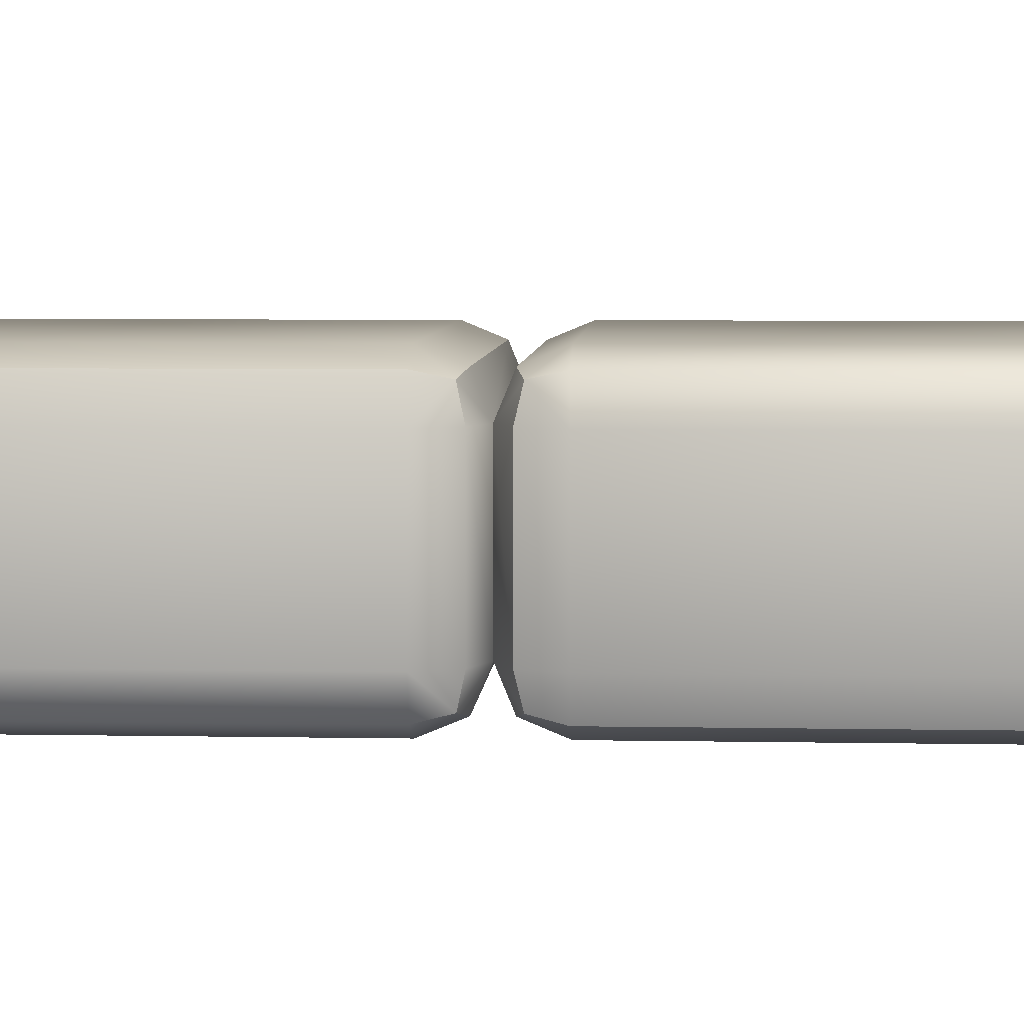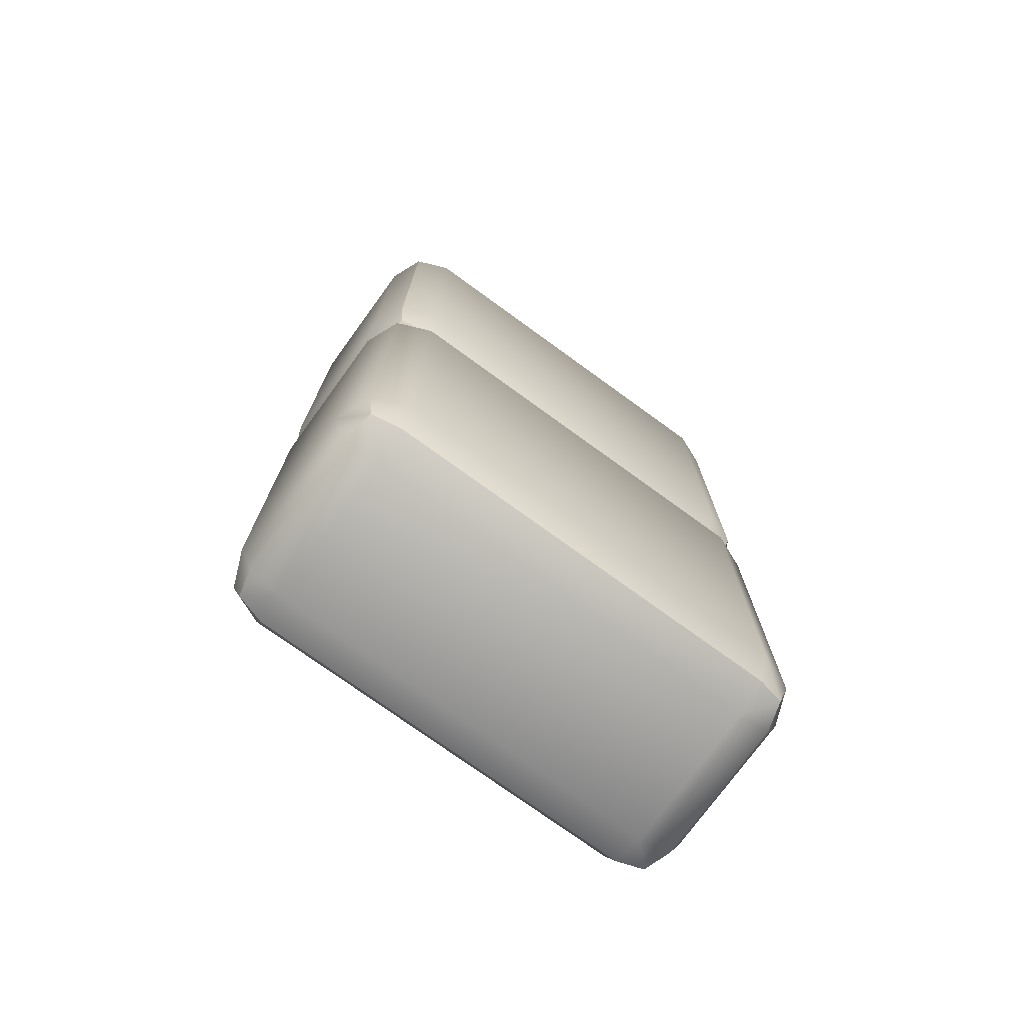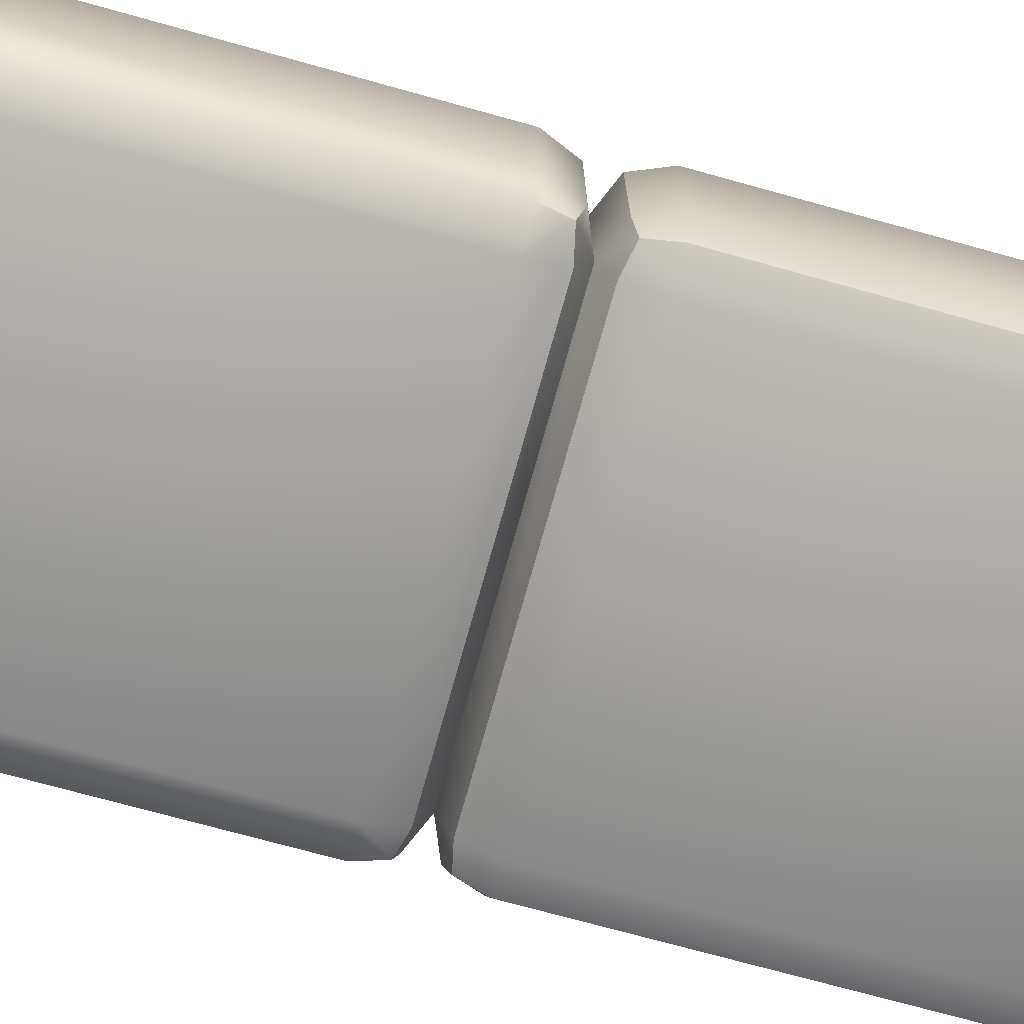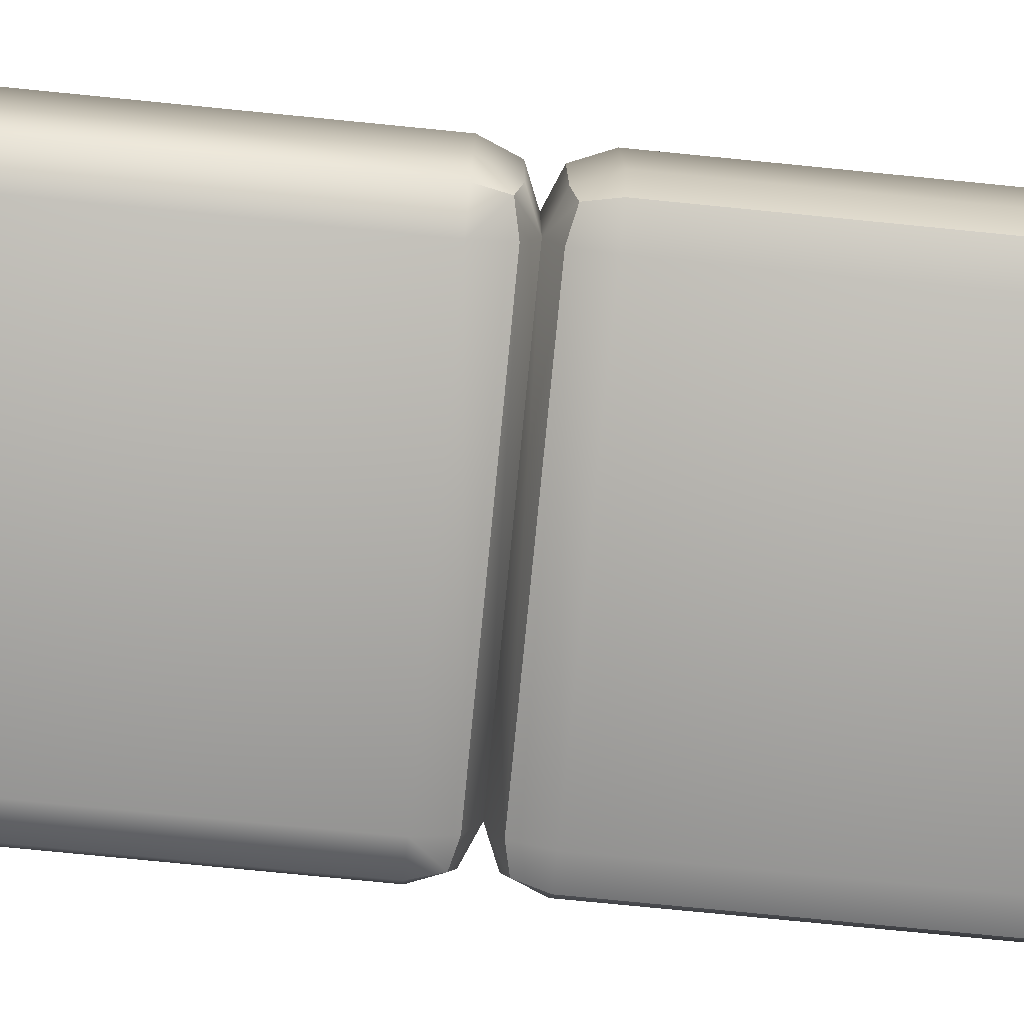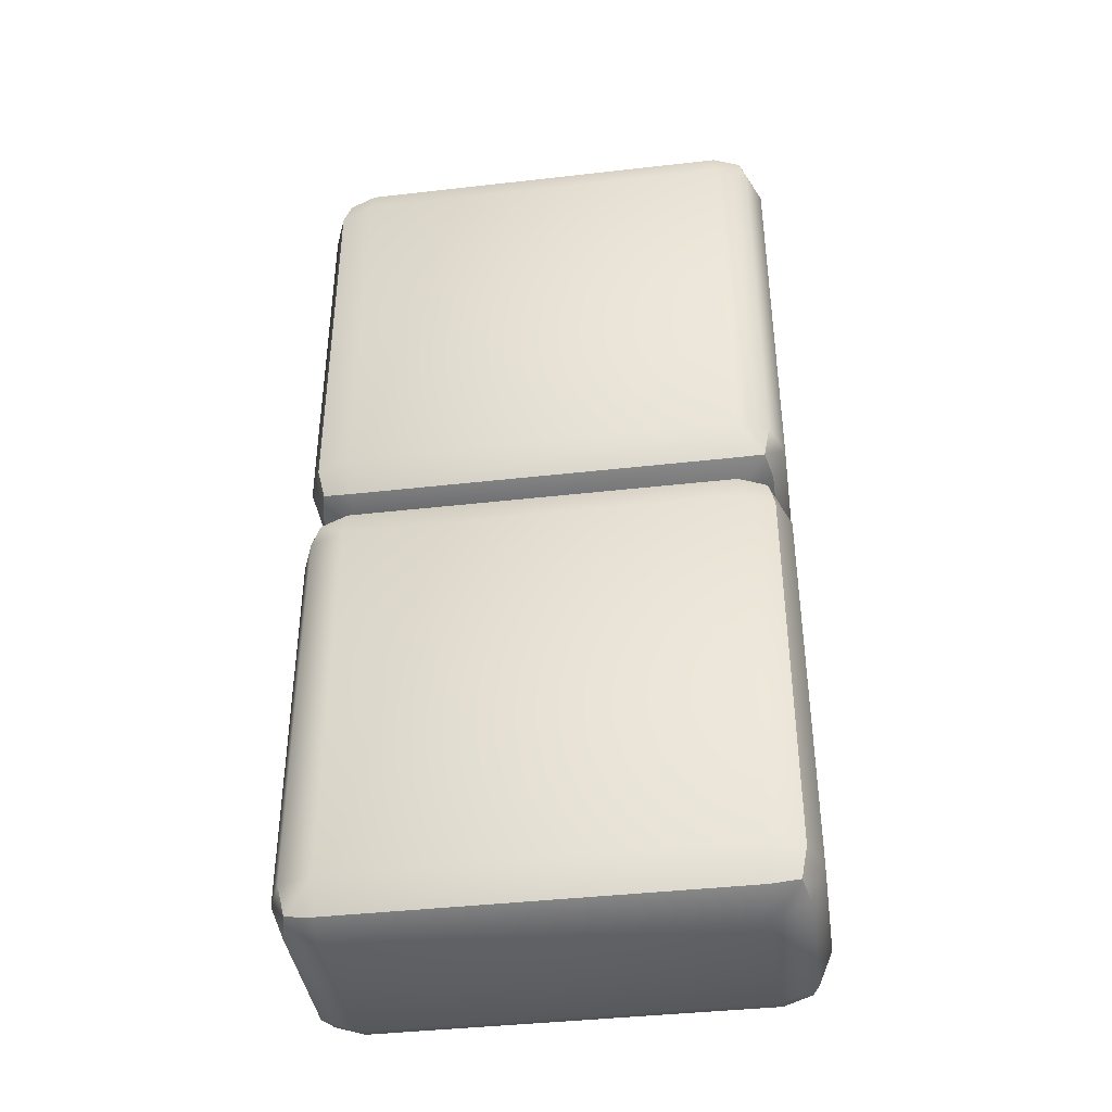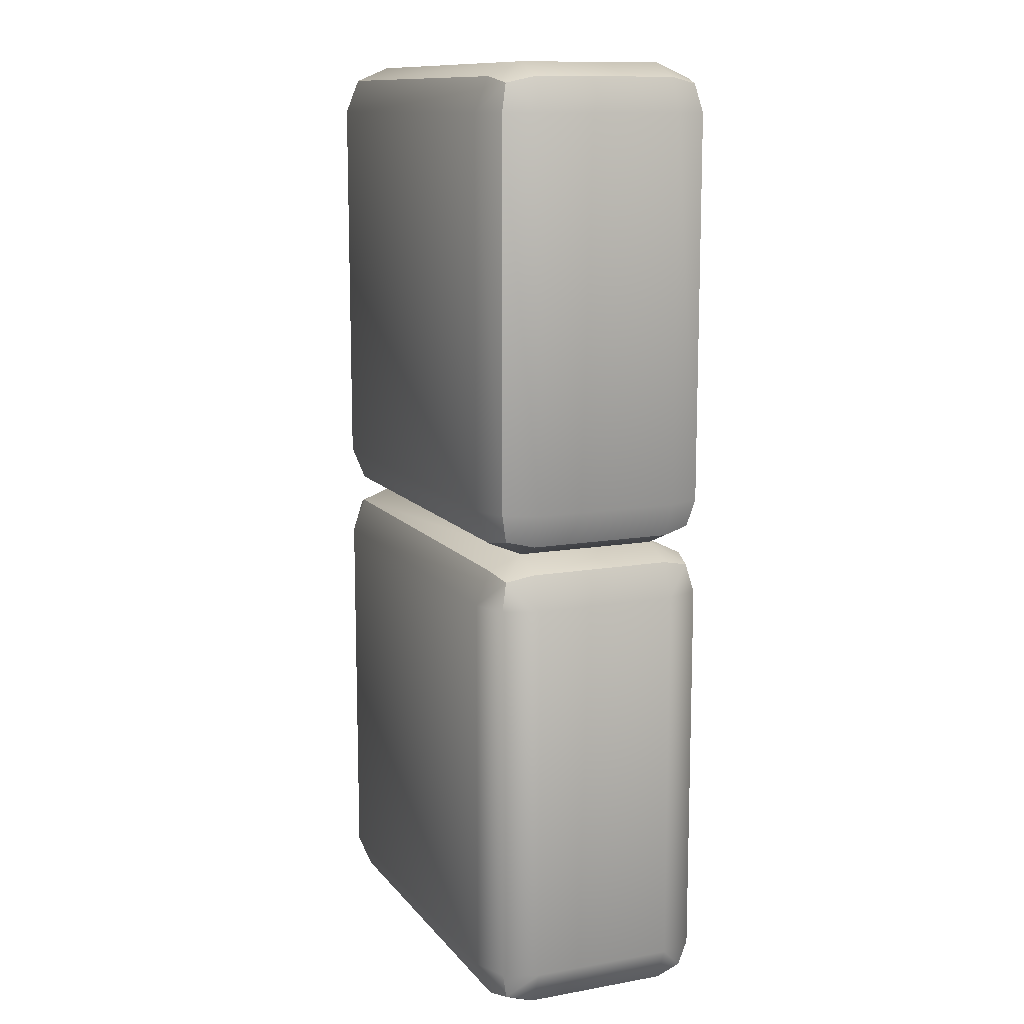
<metadata>
{"format":"obj","ext":"obj","renderer":"f3d","projection":"perspective","resolution":1024,"background":"white","views":[{"elev":5.5,"azim":93.4,"up":"+Z"},{"elev":-74.9,"azim":144.0,"up":"+Y"},{"elev":-73.0,"azim":74.5,"up":"+Z"},{"elev":-78.2,"azim":84.4,"up":"+Z"},{"elev":-40.3,"azim":8.0,"up":"+Y"},{"elev":11.9,"azim":-113.0,"up":"+Y"}]}
</metadata>
<code>
o barrier_2x1x4_blue
v 0.8 1.8 0.5
v -0.9414 1.941 0.3
v -0.8 1.941 0.4414
v -0.9155 1.915 0.4155
v -0.9414 1.8 0.4414
v -0.8 1.8 0.5
v -1 1.8 0.3
v -1 3.8 0.3
v -0.8 3.8 0.5
v -0.8 4 0.3
v -0.9414 3.8 0.4414
v -0.9155 3.915 0.4155
v -0.8 3.941 0.4414
v -0.9414 3.941 0.3
v 0.8 3.8 0.5
v 1 3.8 0.3
v 0.8 4 0.3
v 0.9414 3.8 0.4414
v 0.9155 3.915 0.4155
v 0.9414 3.941 0.3
v 0.8 3.941 0.4414
v -1 3.8 -0.3
v -0.8 4 -0.3
v -0.8 3.8 -0.5
v -0.9414 3.941 -0.3
v -0.9155 3.915 -0.4155
v -0.8 3.941 -0.4414
v -0.9414 3.8 -0.4414
v 1 3.8 -0.3
v 0.8 3.8 -0.5
v 0.8 4 -0.3
v 0.9414 3.8 -0.4414
v 0.9155 3.915 -0.4155
v 0.8 3.941 -0.4414
v 0.9414 3.941 -0.3
v -1 2.2 0.3
v -0.8 2 0.3
v -0.8 2.2 0.5
v -0.9414 2.059 0.3
v -0.9155 2.085 0.4155
v -0.8 2.059 0.4414
v -0.9414 2.2 0.4414
v 1 2.2 0.3
v 0.8 2.2 0.5
v 0.9414 2.2 0.4414
v 0.9155 2.085 0.4155
v 0.8 2.059 0.4414
v 0.9414 2.059 0.3
v -1 2.2 -0.3
v -0.8 2.2 -0.5
v -0.9414 2.2 -0.4414
v -0.9155 2.085 -0.4155
v -0.8 2.059 -0.4414
v -0.9414 2.059 -0.3
v 1 2.2 -0.3
v 0.8 2 -0.3
v 0.8 2.2 -0.5
v 0.9414 2.059 -0.3
v 0.9155 2.085 -0.4155
v 0.8 2.059 -0.4414
v 0.9414 2.2 -0.4414
v 1 1.8 0.3
v 0.8 2 0.3
v 0.9414 1.8 0.4414
v 0.9155 1.915 0.4155
v 0.9414 1.941 0.3
v 0.8 1.941 0.4414
v -1 1.8 -0.3
v -0.8 2 -0.3
v -0.8 1.8 -0.5
v -0.9414 1.941 -0.3
v -0.9155 1.915 -0.4155
v -0.8 1.941 -0.4414
v -0.9414 1.8 -0.4414
v 1 1.8 -0.3
v 0.8 1.8 -0.5
v 0.9414 1.8 -0.4414
v 0.9155 1.915 -0.4155
v 0.8 1.941 -0.4414
v 0.9414 1.941 -0.3
v -1 0.2 0.3
v -0.8 0.2 0.5
v -0.9414 0.05858 0.3
v -0.9155 0.08453 0.4155
v -0.8 0.05858 0.4414
v -0.9414 0.2 0.4414
v 1 0.2 0.3
v 0.8 0.2 0.5
v 0.9414 0.2 0.4414
v 0.9155 0.08453 0.4155
v 0.8 0.05858 0.4414
v 0.9414 0.05858 0.3
v -1 0.2 -0.3
v -0.8 0.2 -0.5
v -0.9414 0.2 -0.4414
v -0.9155 0.08453 -0.4155
v -0.8 0.05858 -0.4414
v -0.9414 0.05858 -0.3
v 1 0.2 -0.3
v 0.8 0.2 -0.5
v 0.9414 0.05858 -0.3
v 0.9155 0.08453 -0.4155
v 0.8 0.05858 -0.4414
v 0.9414 0.2 -0.4414
v -0.8 0 0.3
v 0.8 0 0.3
v -0.8 0 -0.3
v 0.8 0 -0.3
f 38 44 15 9
f 82 88 1 6
f 55 29 16 43
f 10 17 31 23
f 24 30 57 50
f 8 11 12 14
f 9 13 12 11
f 10 14 12 13
f 15 18 19 21
f 16 20 19 18
f 17 21 19 20
f 22 25 26 28
f 23 27 26 25
f 24 28 26 27
f 29 32 33 35
f 30 34 33 32
f 31 35 33 34
f 36 39 40 42
f 37 41 40 39
f 38 42 40 41
f 43 45 46 48
f 44 47 46 45
f 63 48 46 47
f 49 51 52 54
f 50 53 52 51
f 69 54 52 53
f 55 58 59 61
f 56 60 59 58
f 57 61 59 60
f 22 8 14 25
f 25 14 10 23
f 9 15 21 13
f 13 21 17 10
f 16 29 35 20
f 20 35 31 17
f 30 24 27 34
f 34 27 23 31
f 49 22 28 51
f 51 28 24 50
f 29 55 61 32
f 32 61 57 30
f 56 69 53 60
f 60 53 50 57
f 36 49 54 39
f 39 54 69 37
f 55 43 48 58
f 58 48 63 56
f 44 38 41 47
f 47 41 37 63
f 8 36 42 11
f 11 42 38 9
f 43 16 18 45
f 45 18 15 44
f 22 49 36 8
f 99 75 62 87
f 70 76 100 94
f 7 5 4 2
f 6 3 4 5
f 37 2 4 3
f 1 64 65 67
f 62 66 65 64
f 63 67 65 66
f 68 71 72 74
f 69 73 72 71
f 70 74 72 73
f 75 77 78 80
f 76 79 78 77
f 56 80 78 79
f 81 83 84 86
f 105 85 84 83
f 82 86 84 85
f 87 89 90 92
f 88 91 90 89
f 106 92 90 91
f 93 95 96 98
f 94 97 96 95
f 107 98 96 97
f 99 101 102 104
f 108 103 102 101
f 100 104 102 103
f 68 7 2 71
f 71 2 37 69
f 6 1 67 3
f 3 67 63 37
f 62 75 80 66
f 66 80 56 63
f 76 70 73 79
f 79 73 69 56
f 93 68 74 95
f 95 74 70 94
f 75 99 104 77
f 77 104 100 76
f 108 107 97 103
f 103 97 94 100
f 81 93 98 83
f 83 98 107 105
f 99 87 92 101
f 101 92 106 108
f 88 82 85 91
f 91 85 105 106
f 7 81 86 5
f 5 86 82 6
f 87 62 64 89
f 89 64 1 88
f 68 93 81 7
f 105 107 108 106

</code>
